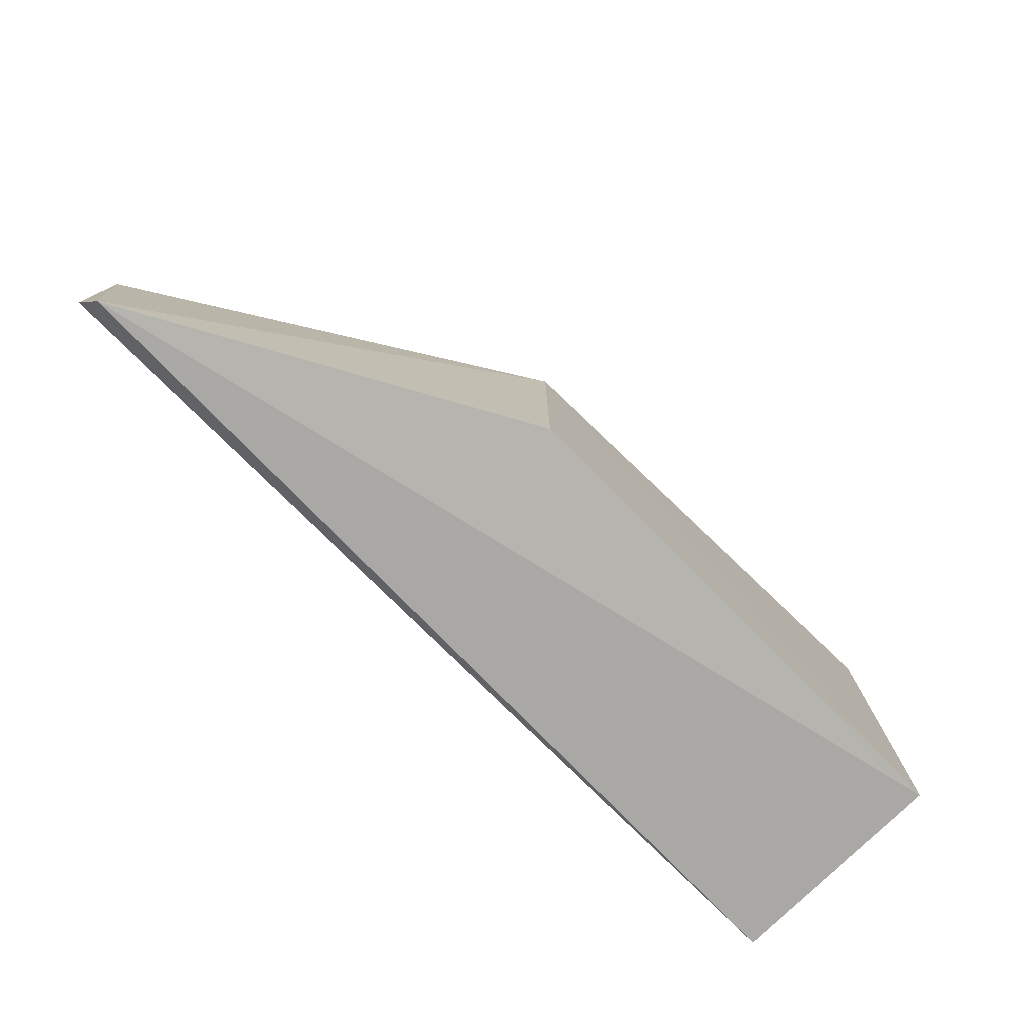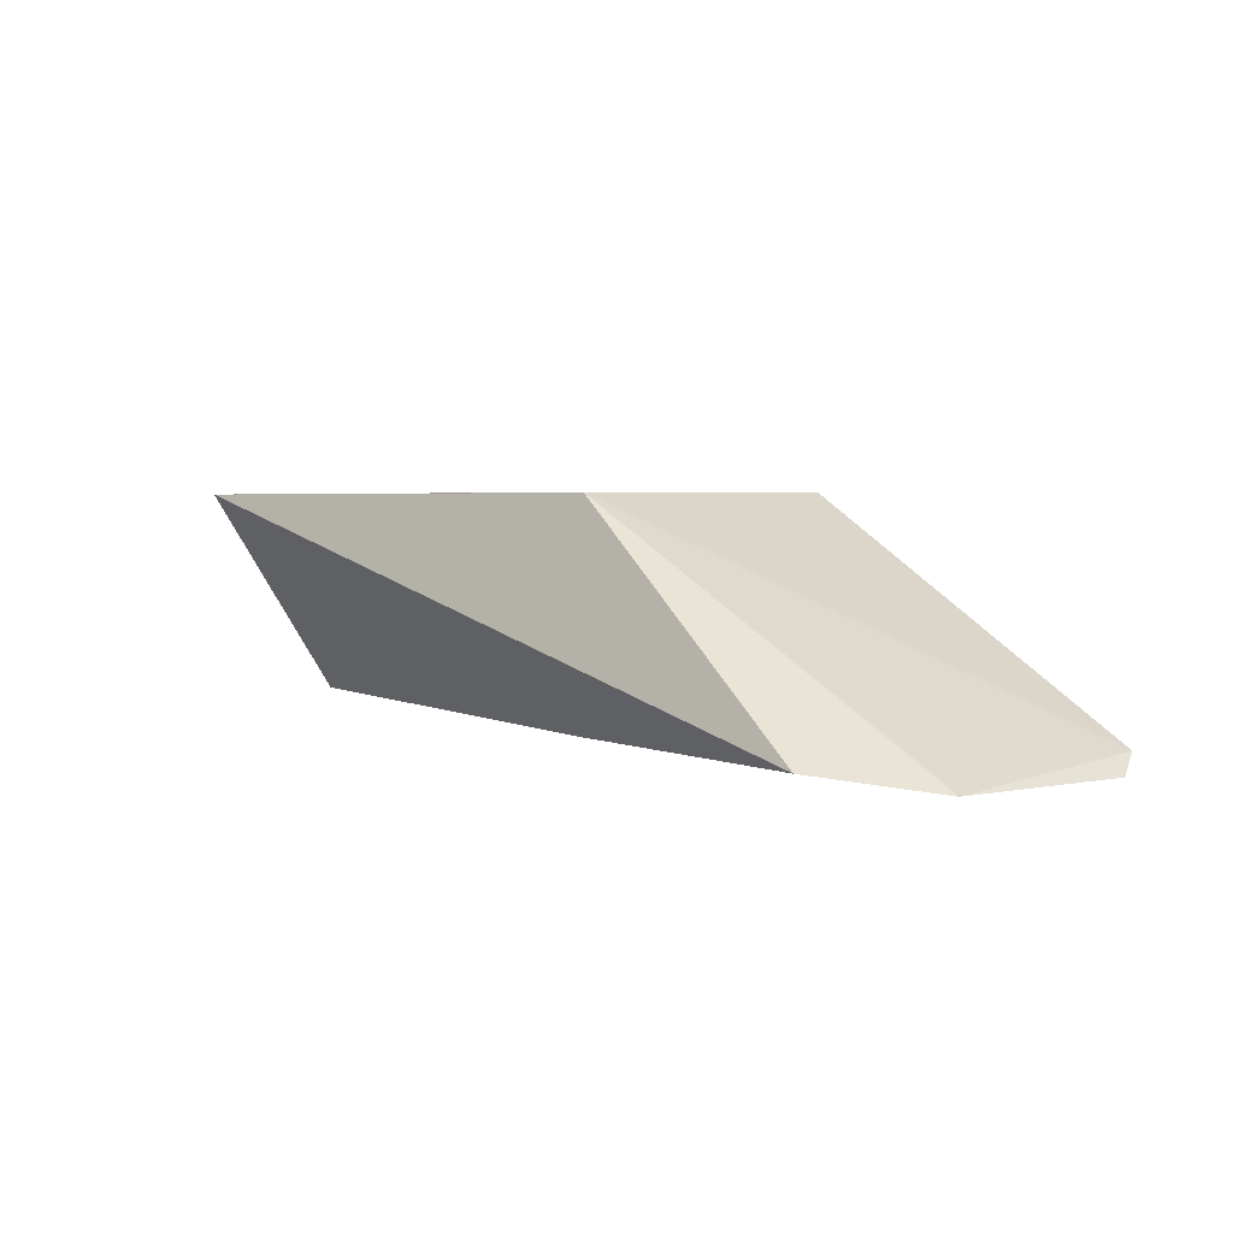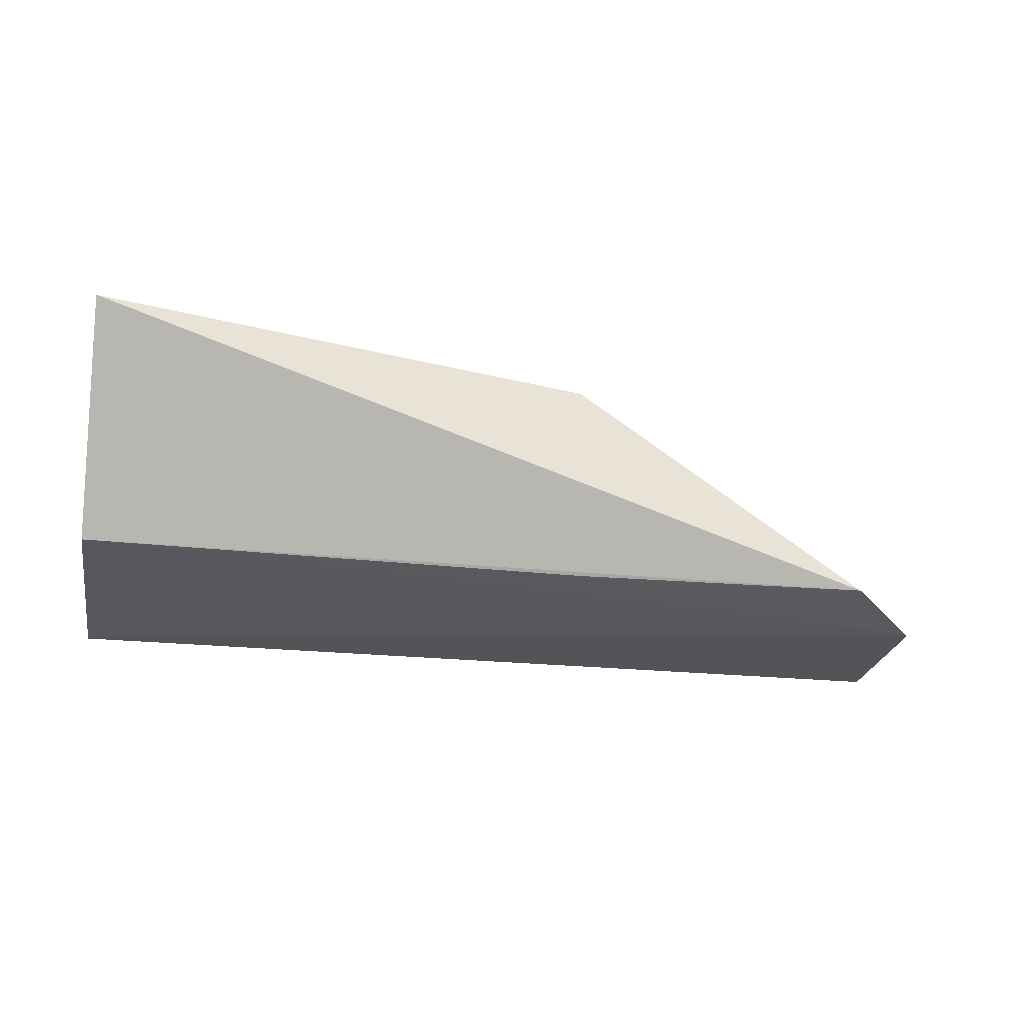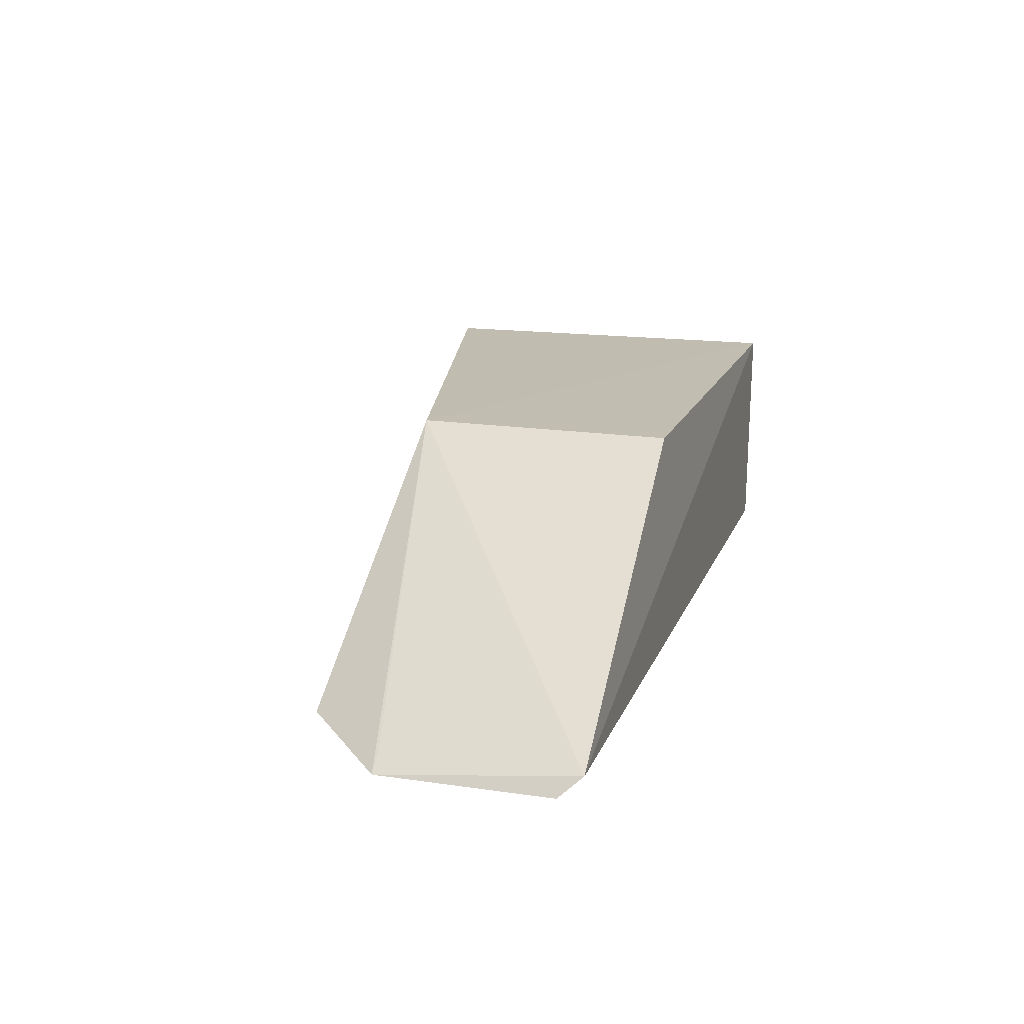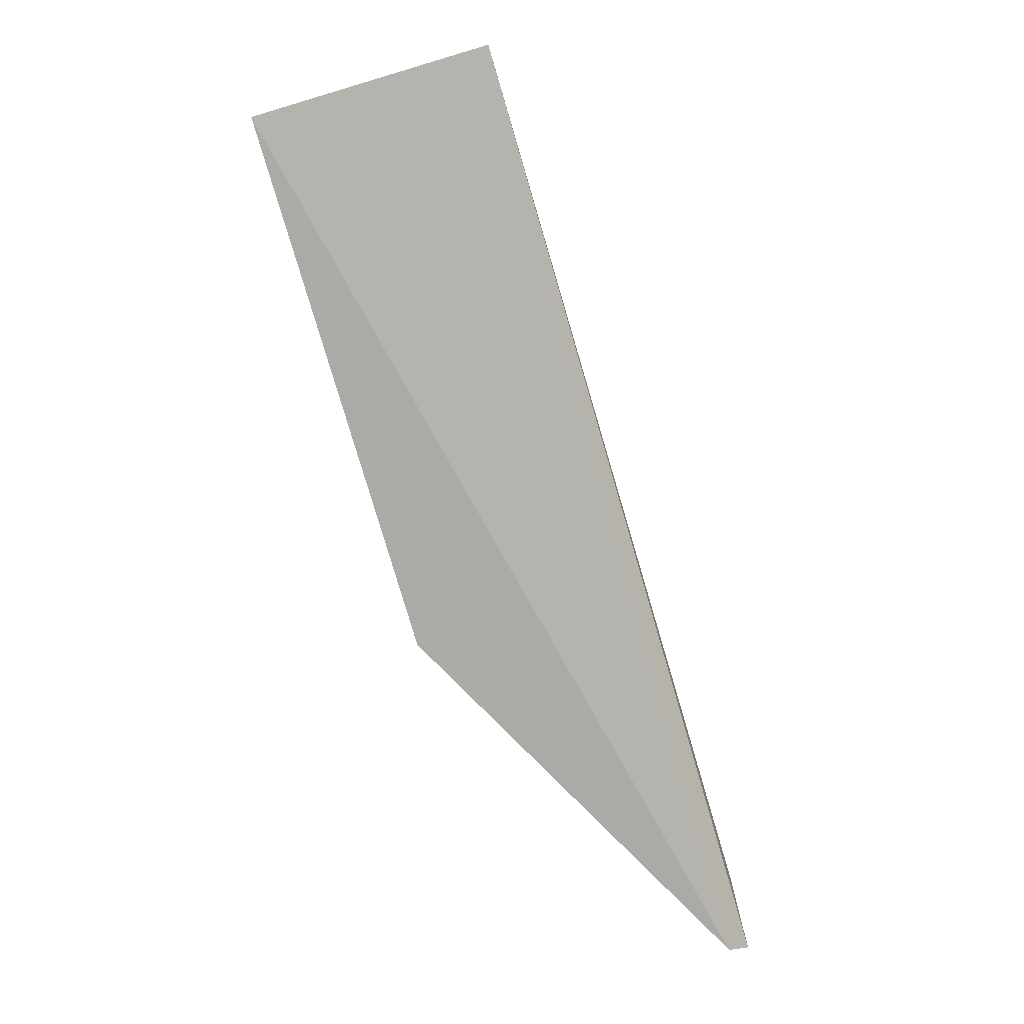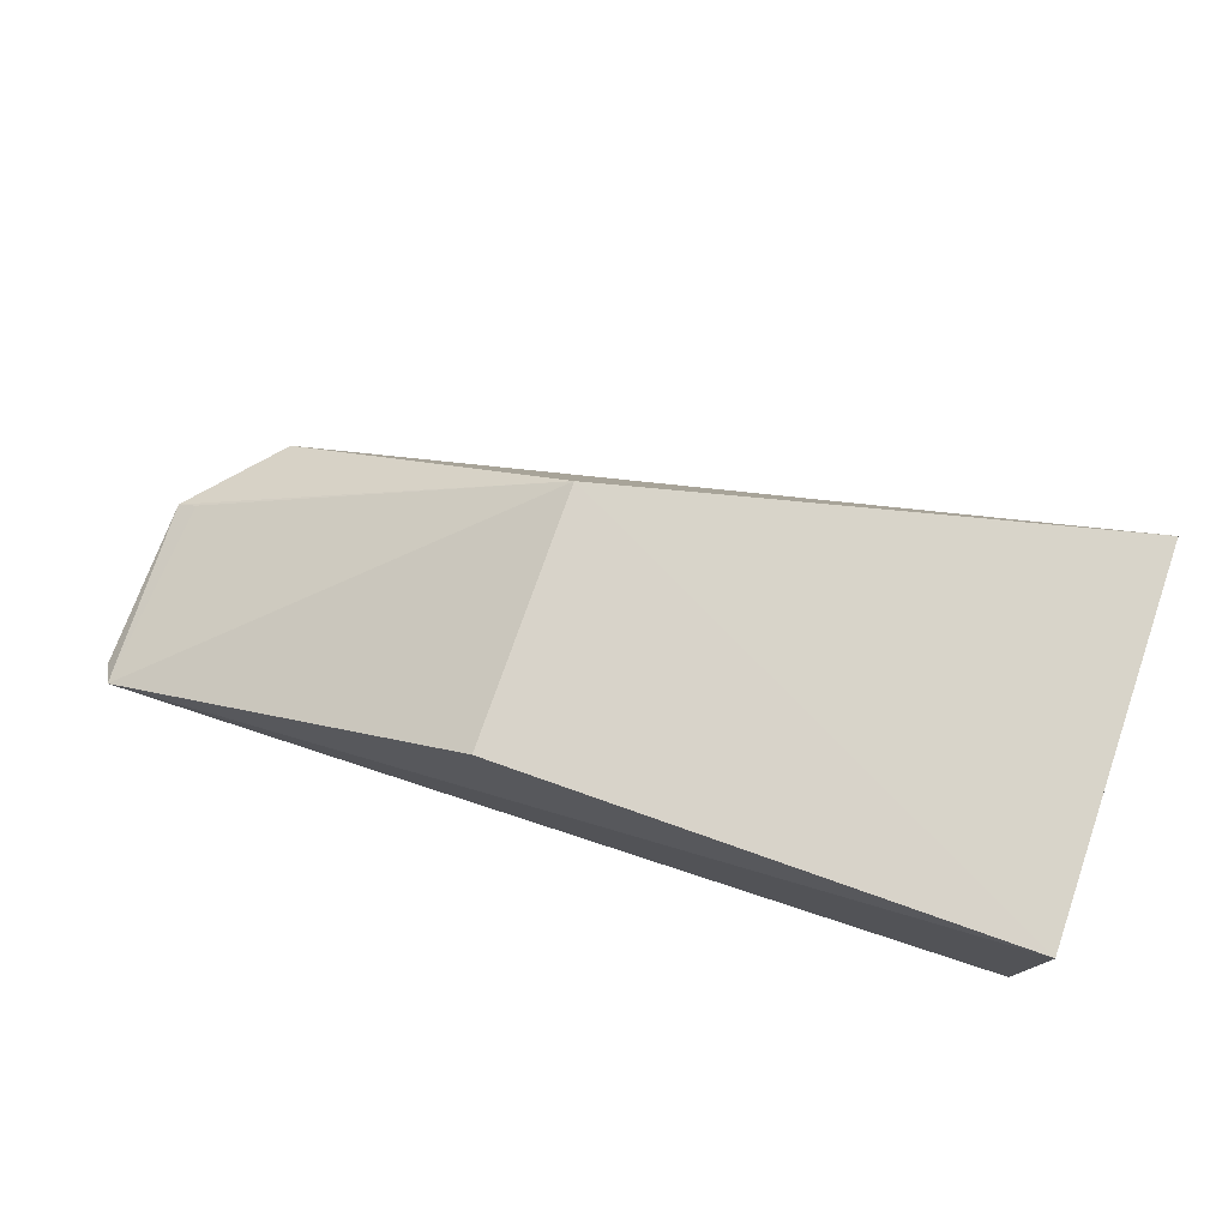
<metadata>
{"format":"obj","ext":"obj","renderer":"f3d","projection":"perspective","resolution":1024,"background":"white","views":[{"elev":-76.2,"azim":134.9,"up":"+Z"},{"elev":3.3,"azim":56.9,"up":"+Y"},{"elev":-23.9,"azim":-9.8,"up":"+Y"},{"elev":16.7,"azim":107.4,"up":"+Y"},{"elev":-78.5,"azim":-73.6,"up":"+Z"},{"elev":76.0,"azim":-160.6,"up":"+Y"}]}
</metadata>
<code>
v -0.02088 -0.01361 0.09231
v 0.04698 -0.03051 0.07619
v 0.01781 -0.01346 0.08266
v -0.02108 -0.01346 0.06322
v -0.02112 -0.03036 0.06339
v 0.01781 -0.01346 0.06322
v 0.04053 -0.02943 0.08292
v 0.04623 -0.02894 0.06168
v -0.02092 -0.02919 0.08245
v 0.04542 -0.02956 0.07632
v 0.04719 -0.03032 0.06329
v 0.01761 -0.02958 0.08254
f 1 3 4
f 5 1 4
f 6 4 3
f 7 2 3
f 7 3 1
f 8 6 3
f 8 5 4
f 8 4 6
f 9 5 2
f 9 7 1
f 9 1 5
f 10 8 3
f 10 3 2
f 10 2 8
f 11 8 2
f 11 2 5
f 11 5 8
f 12 9 2
f 12 2 7
f 12 7 9

</code>
